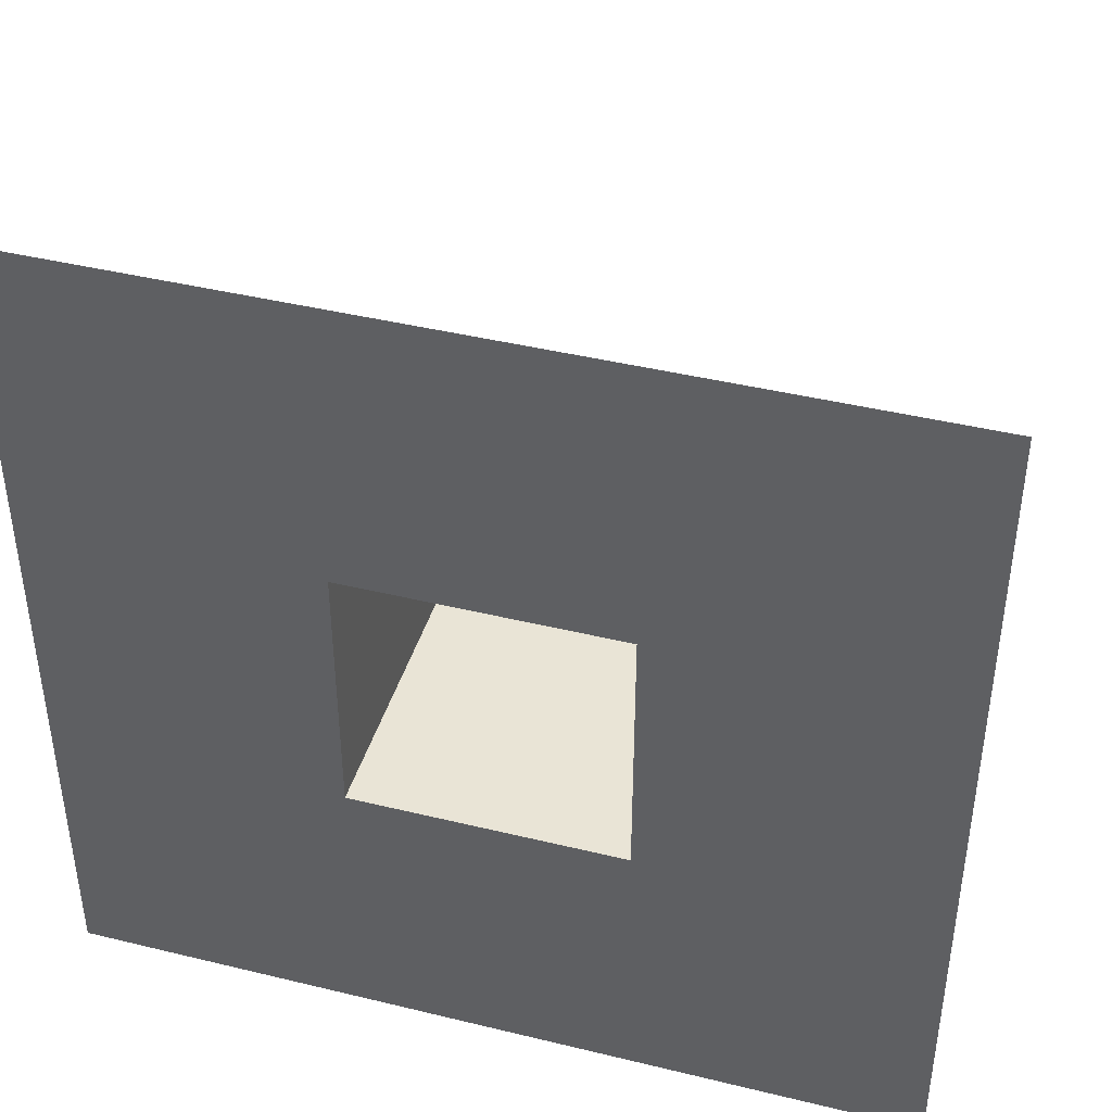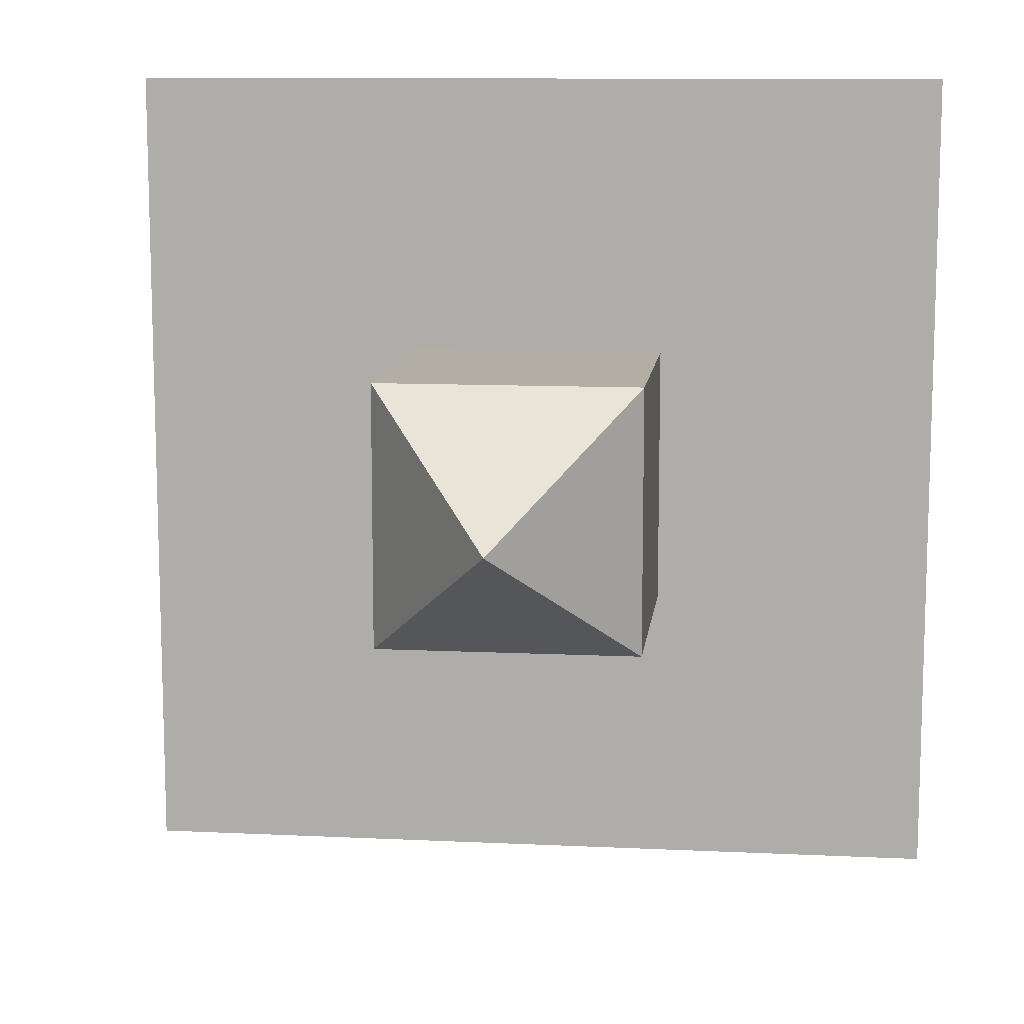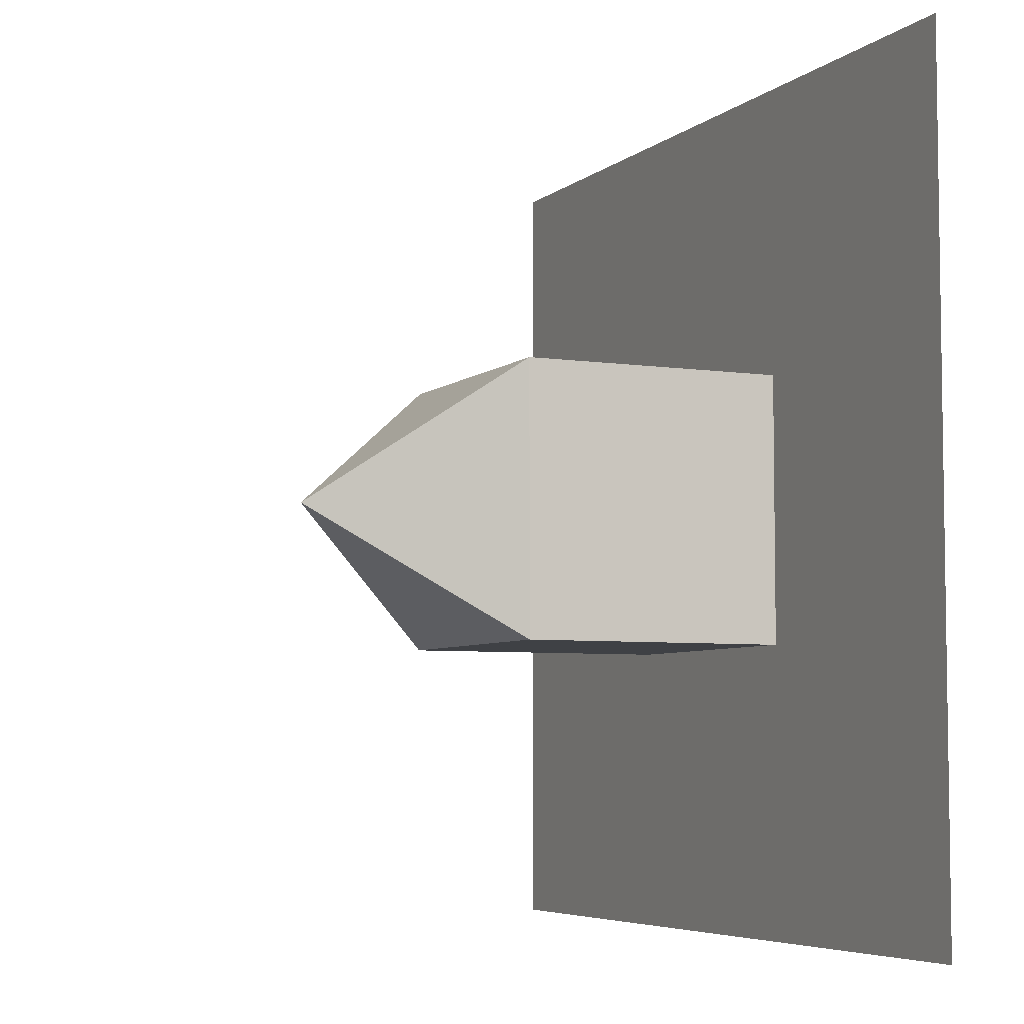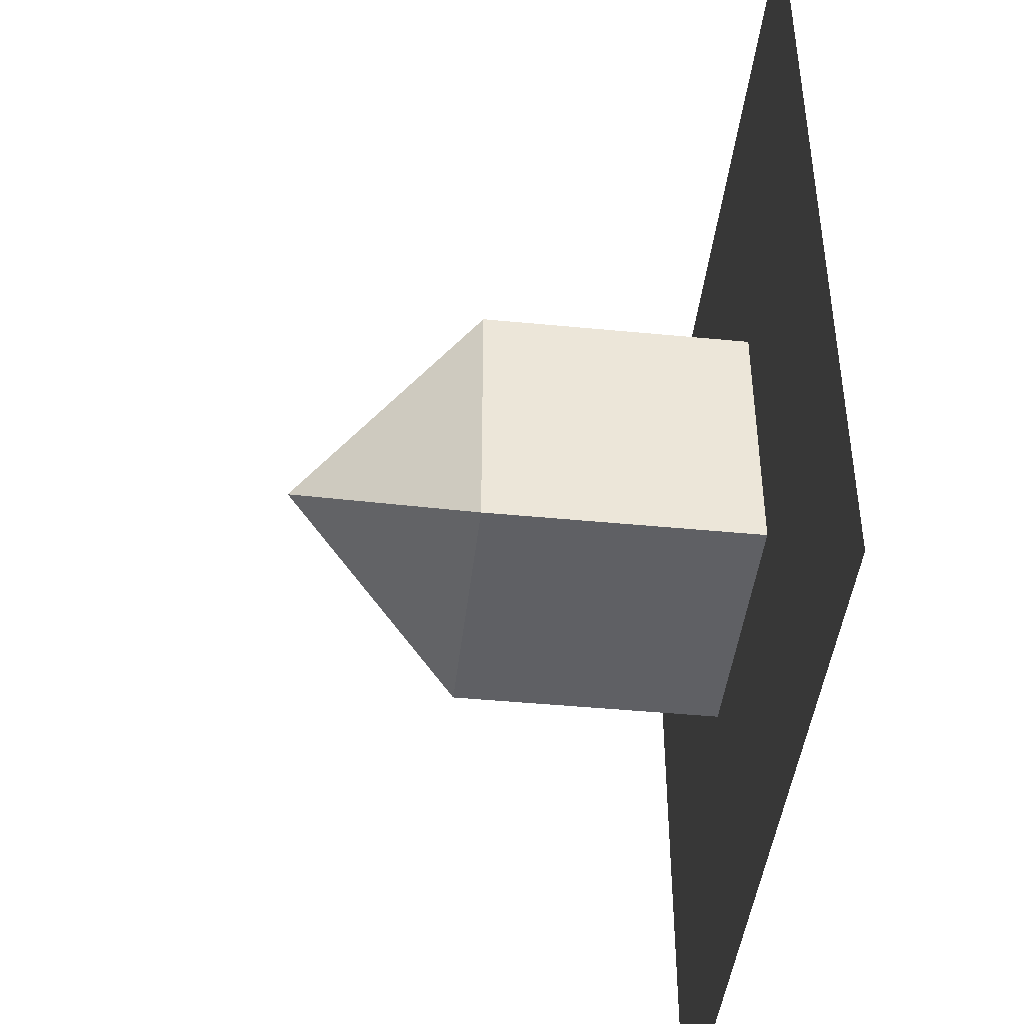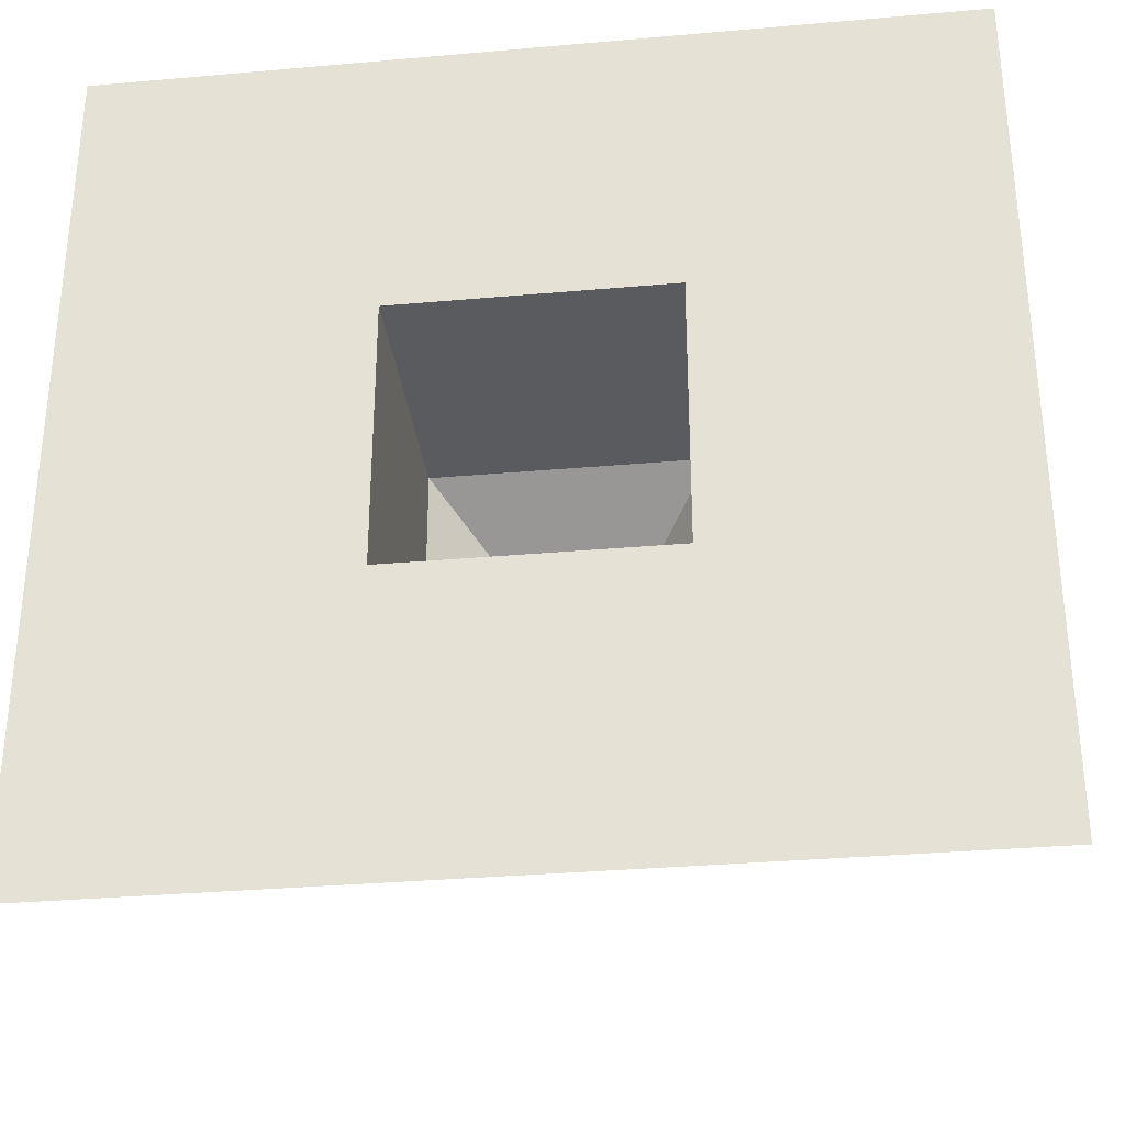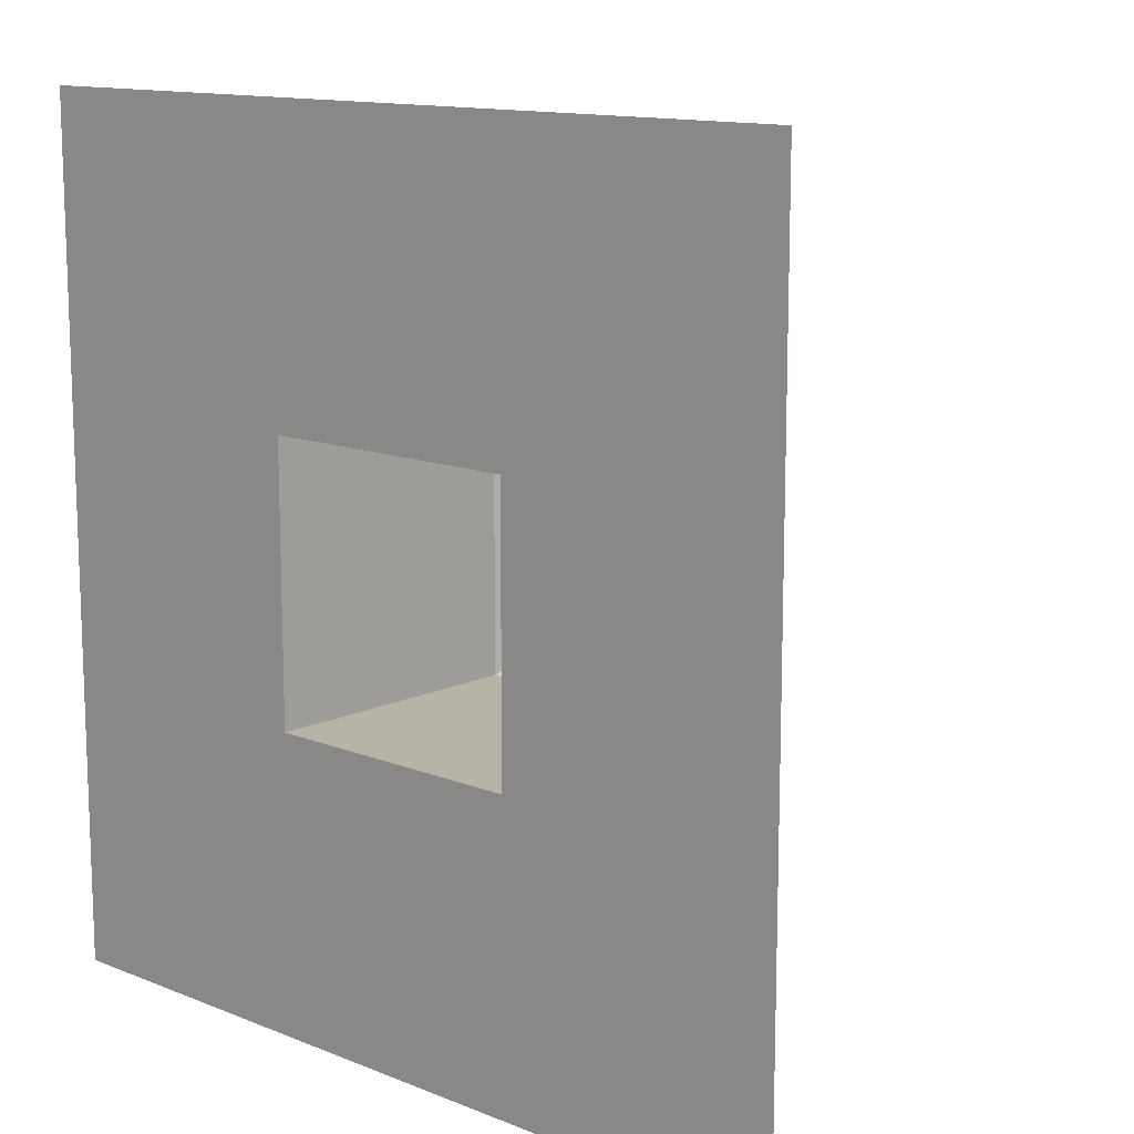
<metadata>
{"format":"obj","ext":"obj","renderer":"f3d","projection":"perspective","resolution":1024,"background":"white","views":[{"elev":42.6,"azim":16.2,"up":"+Z"},{"elev":11.0,"azim":-173.3,"up":"+Z"},{"elev":-5.6,"azim":-114.9,"up":"+Z"},{"elev":-44.0,"azim":-96.5,"up":"+Z"},{"elev":-32.6,"azim":7.0,"up":"+Z"},{"elev":12.8,"azim":42.7,"up":"+Z"}]}
</metadata>
<code>
o Cube
v 1 0 -1
v 1 0 1
v -1 0 1
v -1 0 -1
v 1 2 -1
v 1 2 1
v -1 2 1
v -1 2 -1
v 3.158 0 -3.158
v 3.158 0 3.158
v -3.158 0 3.158
v -3.158 0 -3.158
v -0 3.344 0
g Cube_Cube_roof
f 7 6 13
f 6 5 13
f 8 7 13
f 5 8 13
g Cube_Cube_walls
f 5 2 1
f 6 3 2
f 3 8 4
f 1 8 5
f 5 6 2
f 6 7 3
f 3 7 8
f 1 4 8
g Cube_Cube_ground
f 3 12 11
f 2 11 10
f 1 12 4
f 2 9 1
f 3 4 12
f 2 3 11
f 1 9 12
f 2 10 9

</code>
